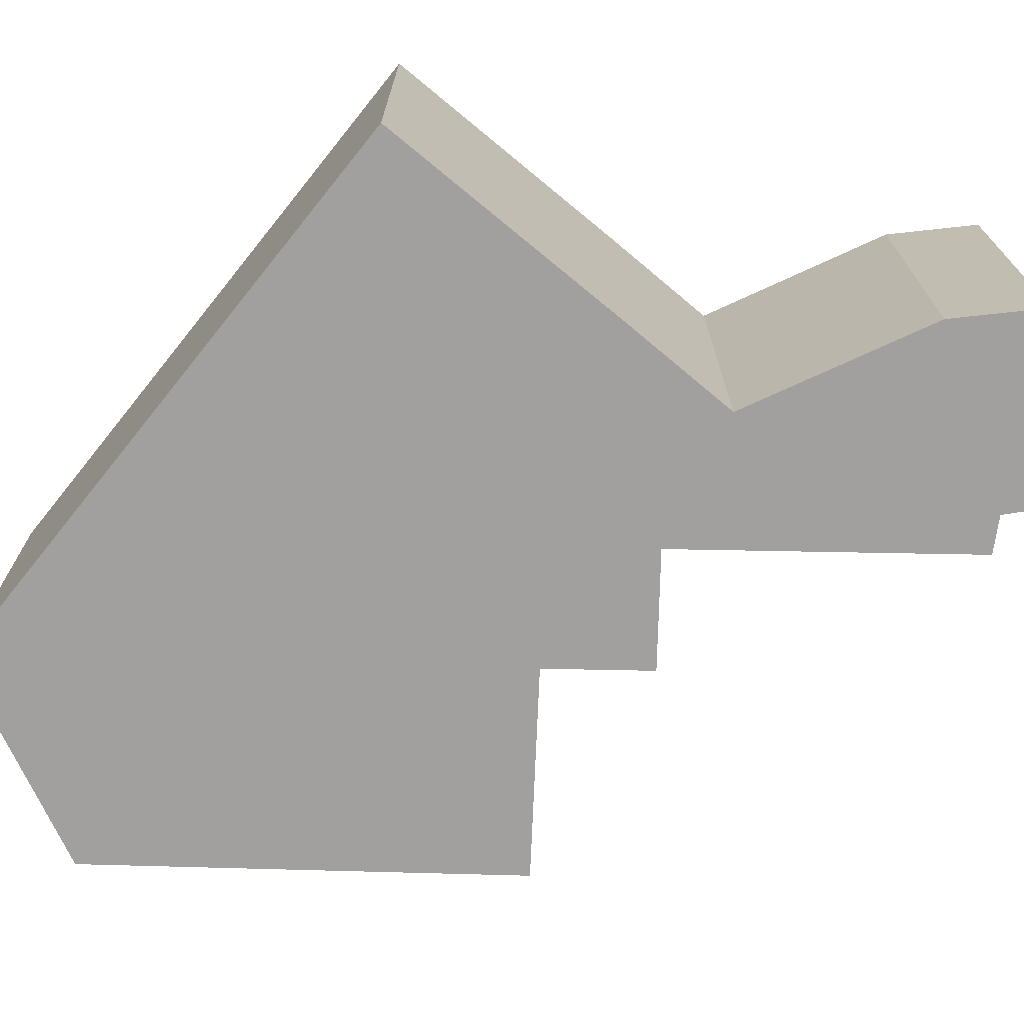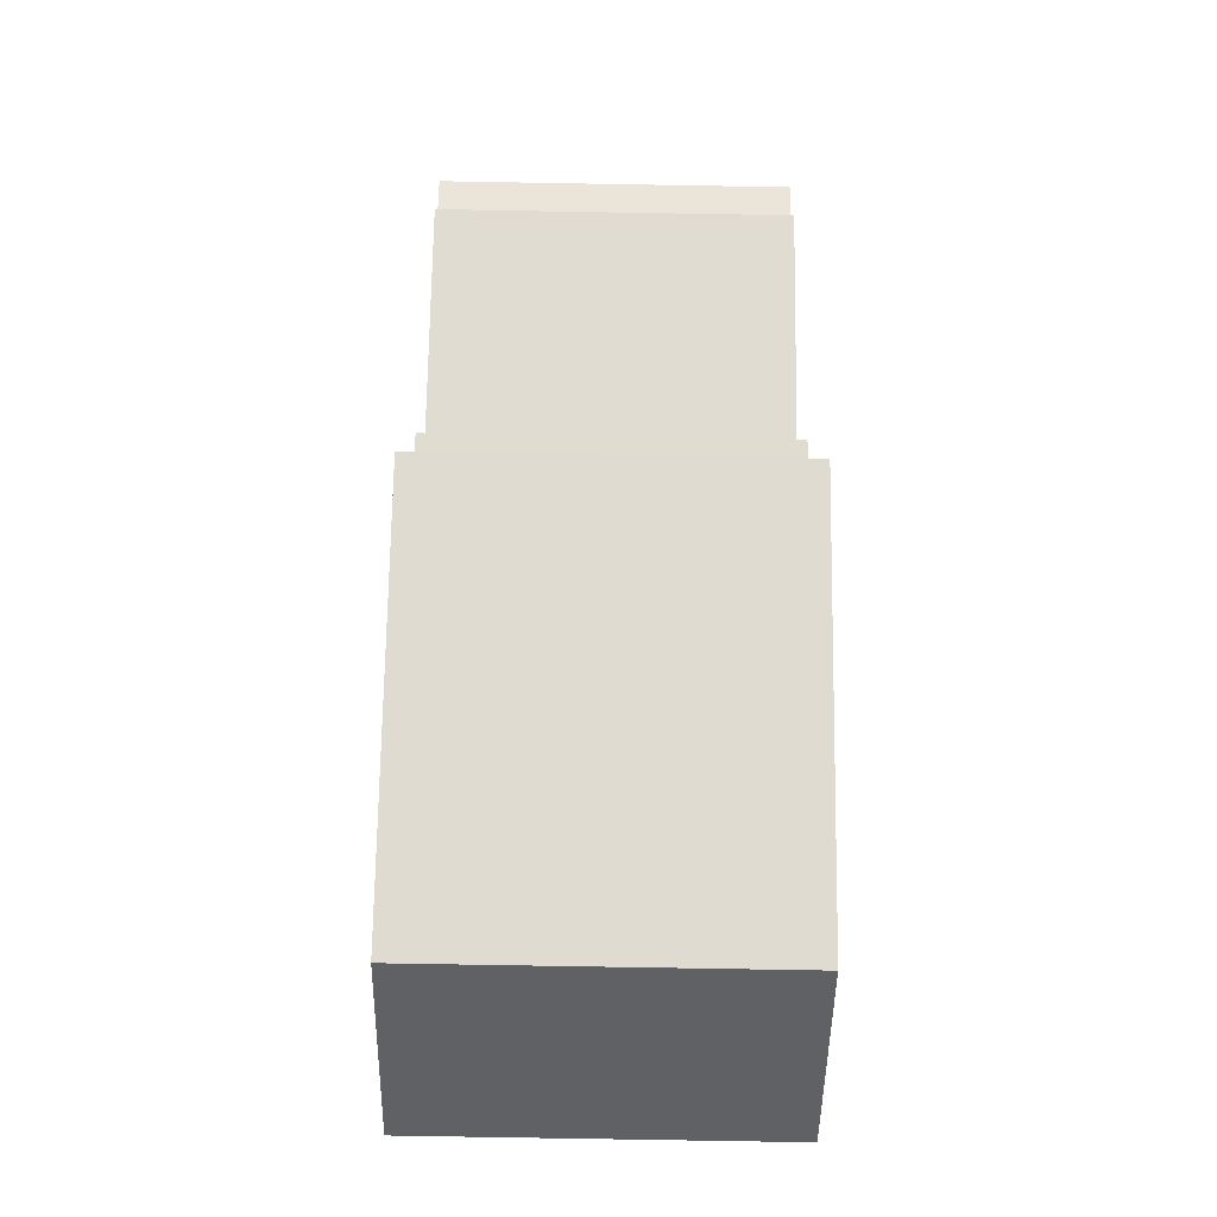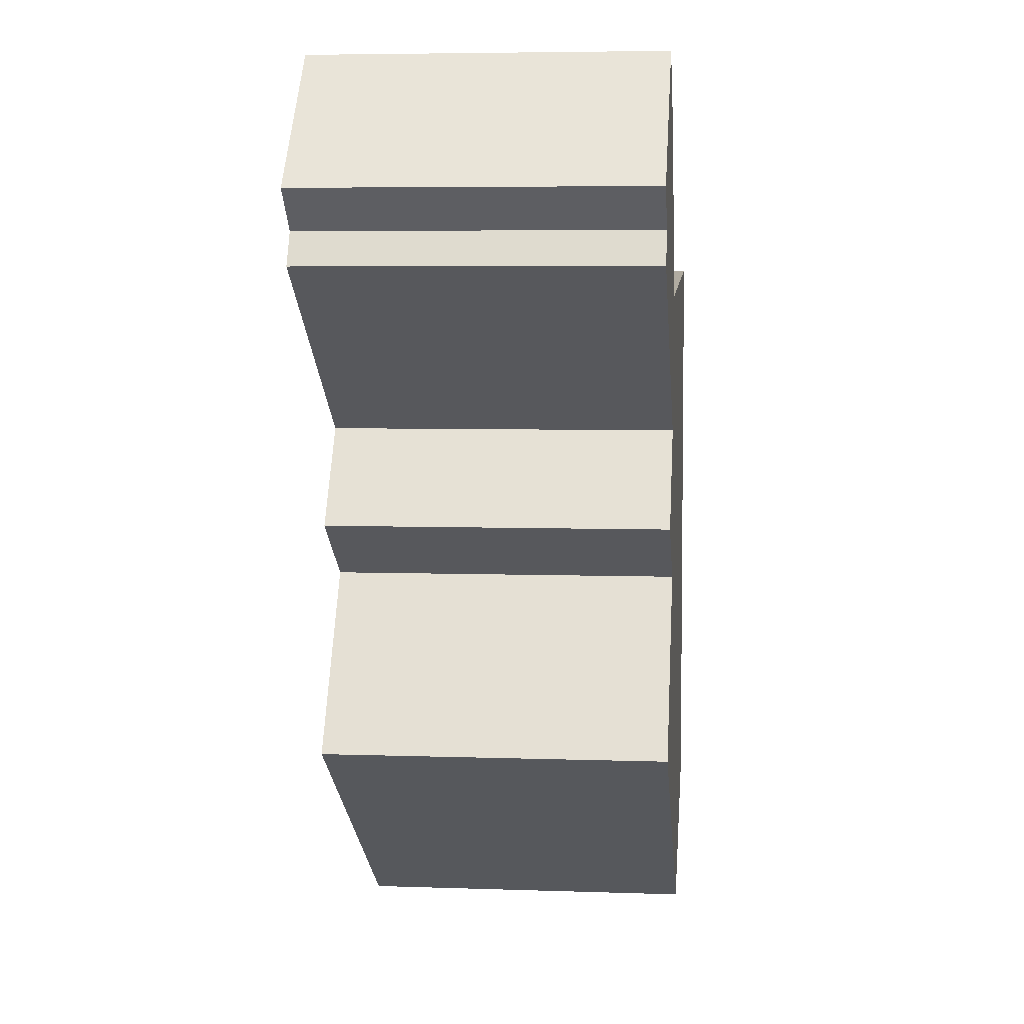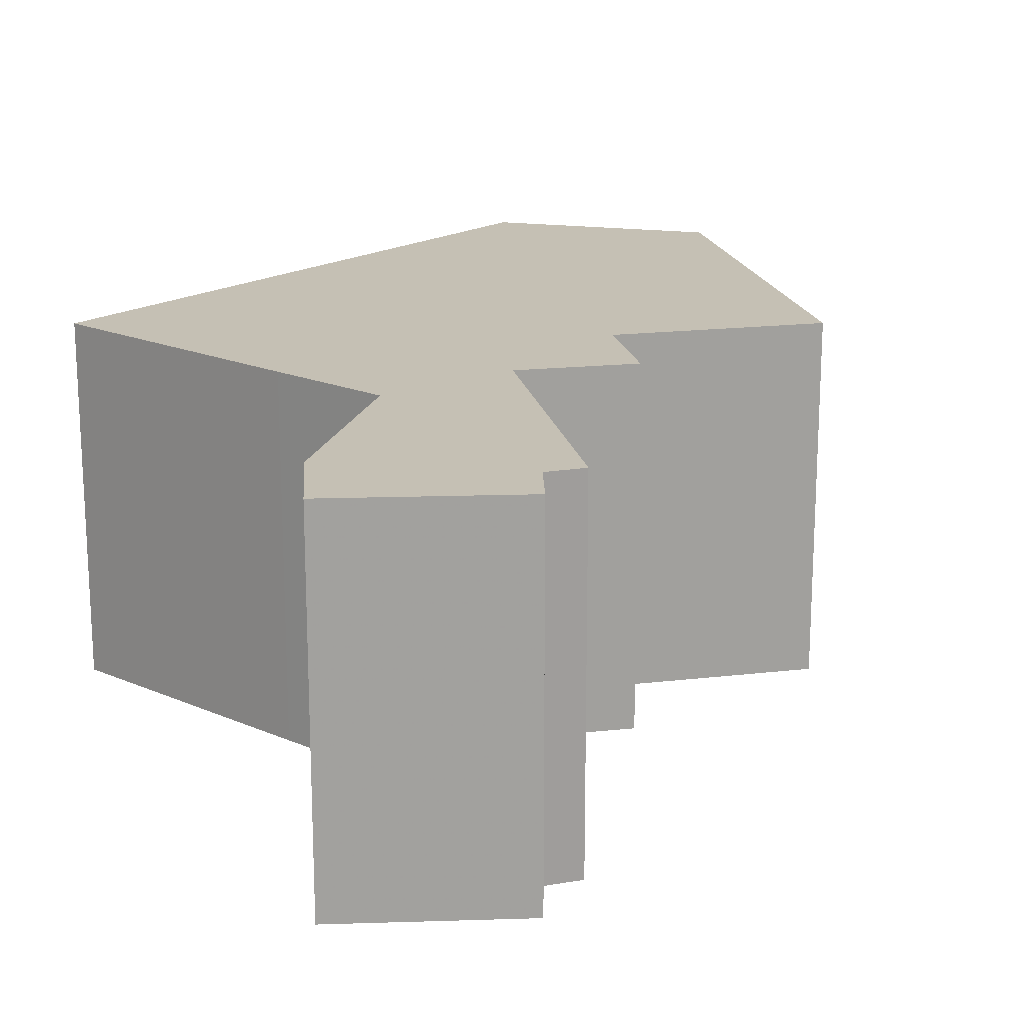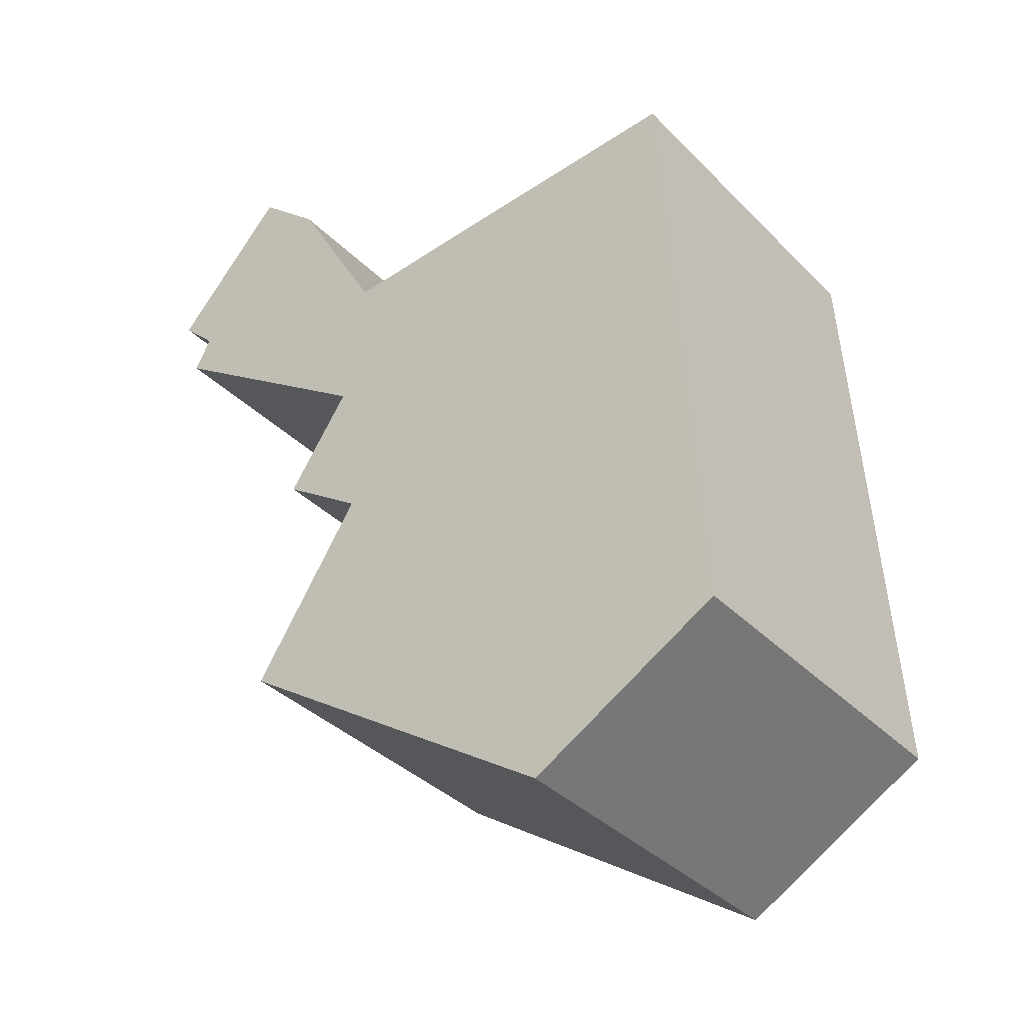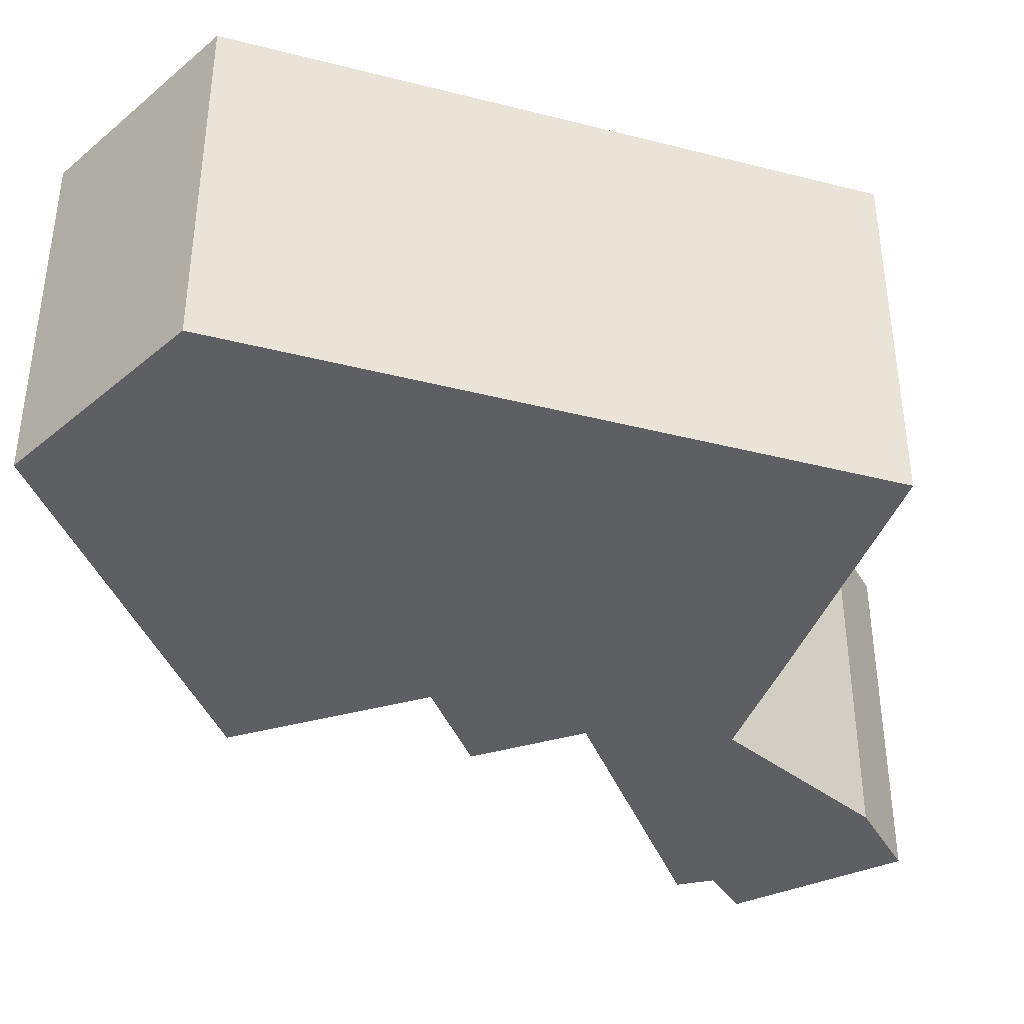
<metadata>
{"format":"obj","ext":"obj","renderer":"f3d","projection":"perspective","resolution":1024,"background":"white","views":[{"elev":-71.8,"azim":-35.5,"up":"+Y"},{"elev":-76.1,"azim":89.0,"up":"+Z"},{"elev":5.8,"azim":95.9,"up":"+Z"},{"elev":18.4,"azim":44.1,"up":"+Y"},{"elev":-36.5,"azim":-142.0,"up":"+Z"},{"elev":-39.6,"azim":-104.3,"up":"+Y"}]}
</metadata>
<code>
g default
v -11.34 0 9.251
v -11.97 0 -1.779
v -12.57 0 -12.46
v -5.749 0 -16.38
v 6.524 0 -8.14
v 2.56 0 -2.068
v 5.604 0 0.01112
v 3.306 0 3.38
v 11.8 0 9.207
v 11.19 0 10.37
v 12.57 0 11.72
v 8.294 0 16.39
v 5.888 0 14.24
v 2.457 0 8.217
v -1.807 0 8.562
v -11.34 12.4 9.251
v -11.97 12.4 -1.779
v -12.57 12.4 -12.46
v -5.749 12.4 -16.38
v 6.524 12.4 -8.14
v 2.56 12.4 -2.068
v 5.604 12.4 0.01112
v 3.306 12.4 3.38
v 11.8 12.4 9.207
v 11.19 12.4 10.37
v 12.57 12.4 11.72
v 8.294 12.4 16.39
v 5.888 12.4 14.24
v 2.457 12.4 8.217
v -1.807 12.4 8.562
f 14 1 15
f 8 1 14
f 7 1 8
f 1 7 2
f 6 2 7
f 5 2 6
f 2 5 3
f 4 3 5
f 11 13 12
f 10 13 11
f 9 13 10
f 13 9 14
f 8 14 9
f 29 16 30
f 23 16 29
f 22 16 23
f 16 22 17
f 21 17 22
f 20 17 21
f 17 20 18
f 19 18 20
f 26 28 27
f 25 28 26
f 24 28 25
f 28 24 29
f 23 29 24
f 1 15 30
f 30 16 1
f 15 14 29
f 29 30 15
f 8 7 22
f 22 23 8
f 2 1 16
f 16 17 2
f 7 6 21
f 21 22 7
f 6 5 20
f 20 21 6
f 3 2 17
f 17 18 3
f 4 3 18
f 18 19 4
f 5 4 19
f 19 20 5
f 13 12 27
f 27 28 13
f 12 11 26
f 26 27 12
f 11 10 25
f 25 26 11
f 10 9 24
f 24 25 10
f 14 13 28
f 28 29 14
f 9 8 23
f 23 24 9

</code>
